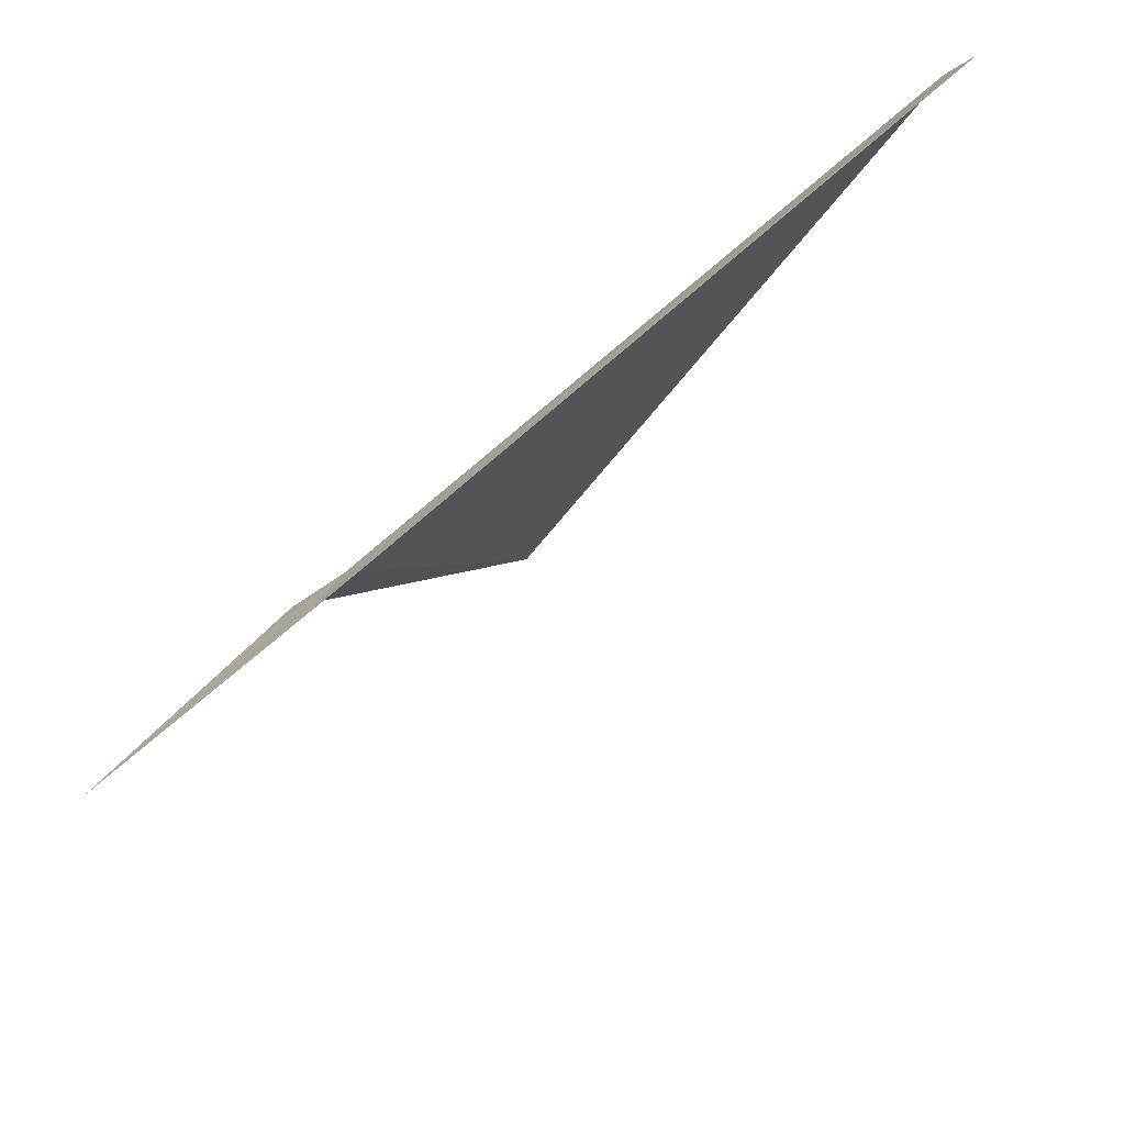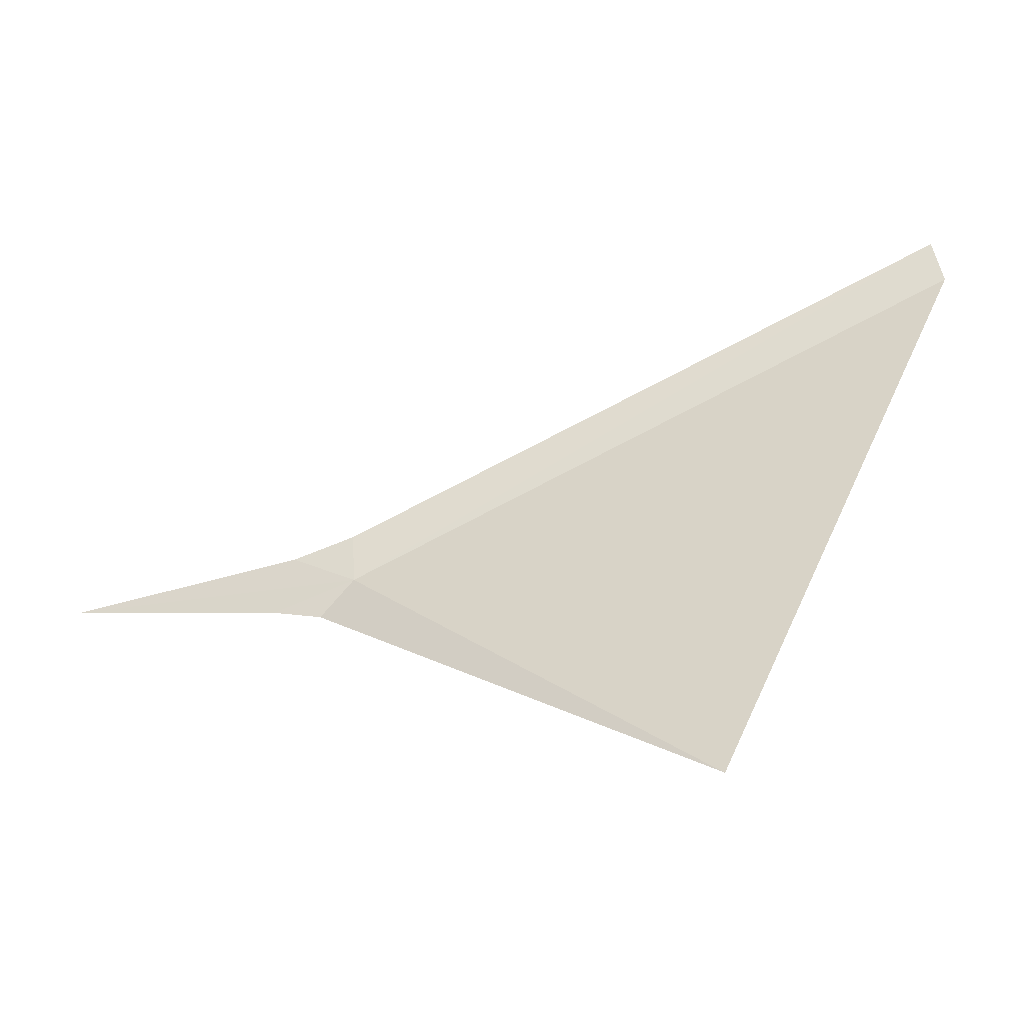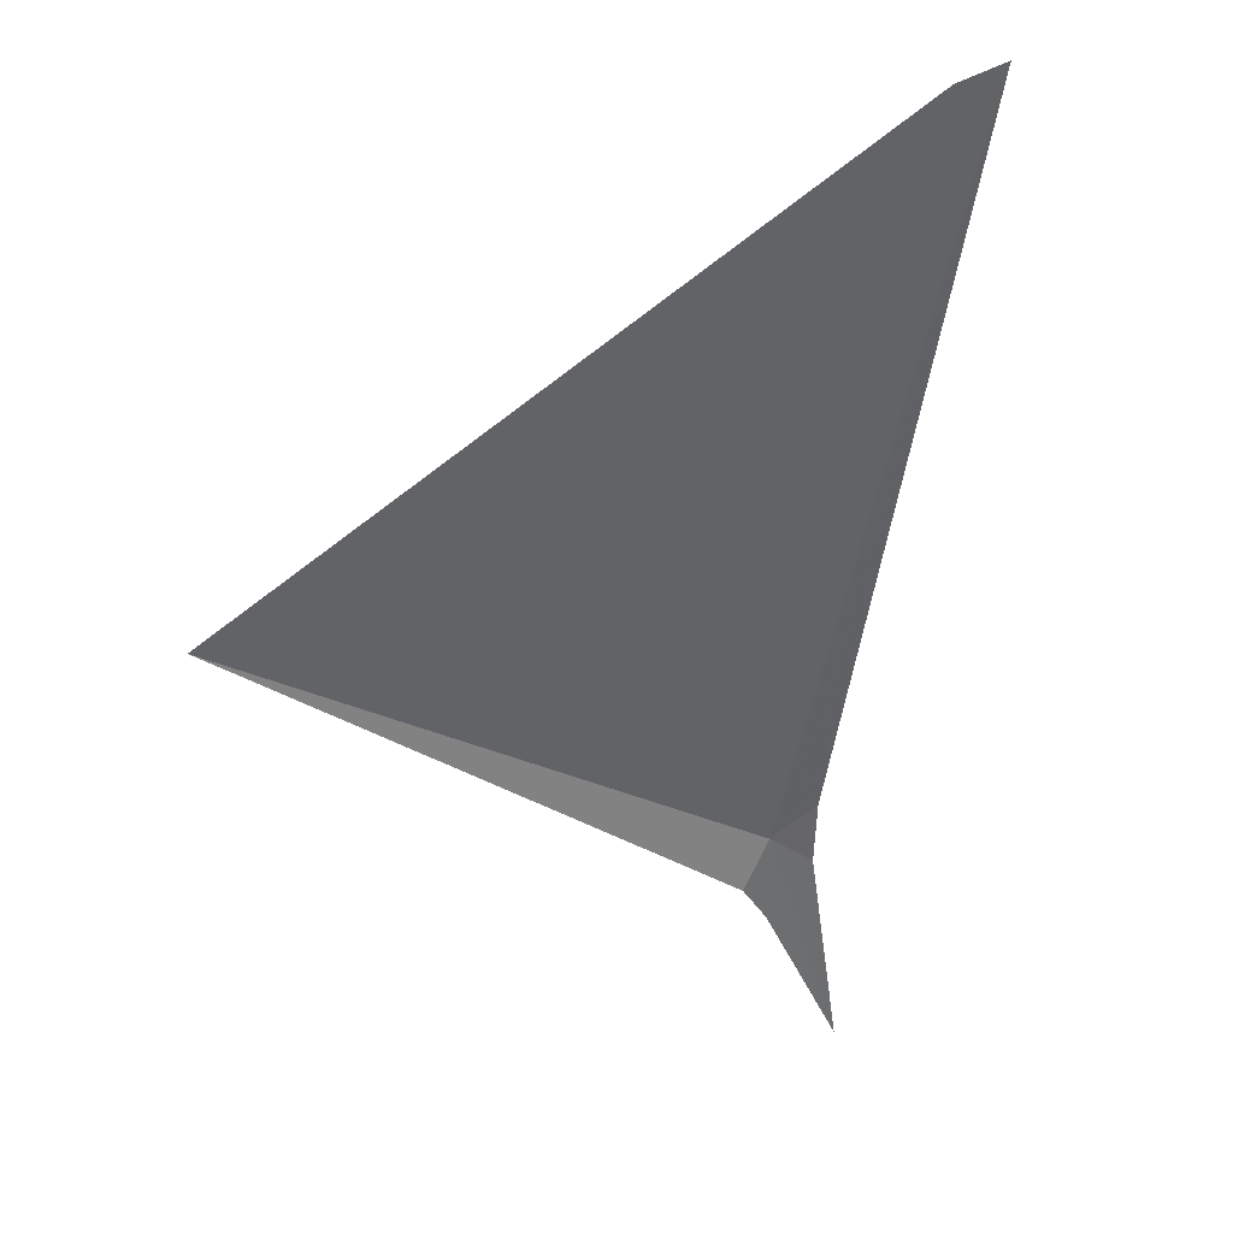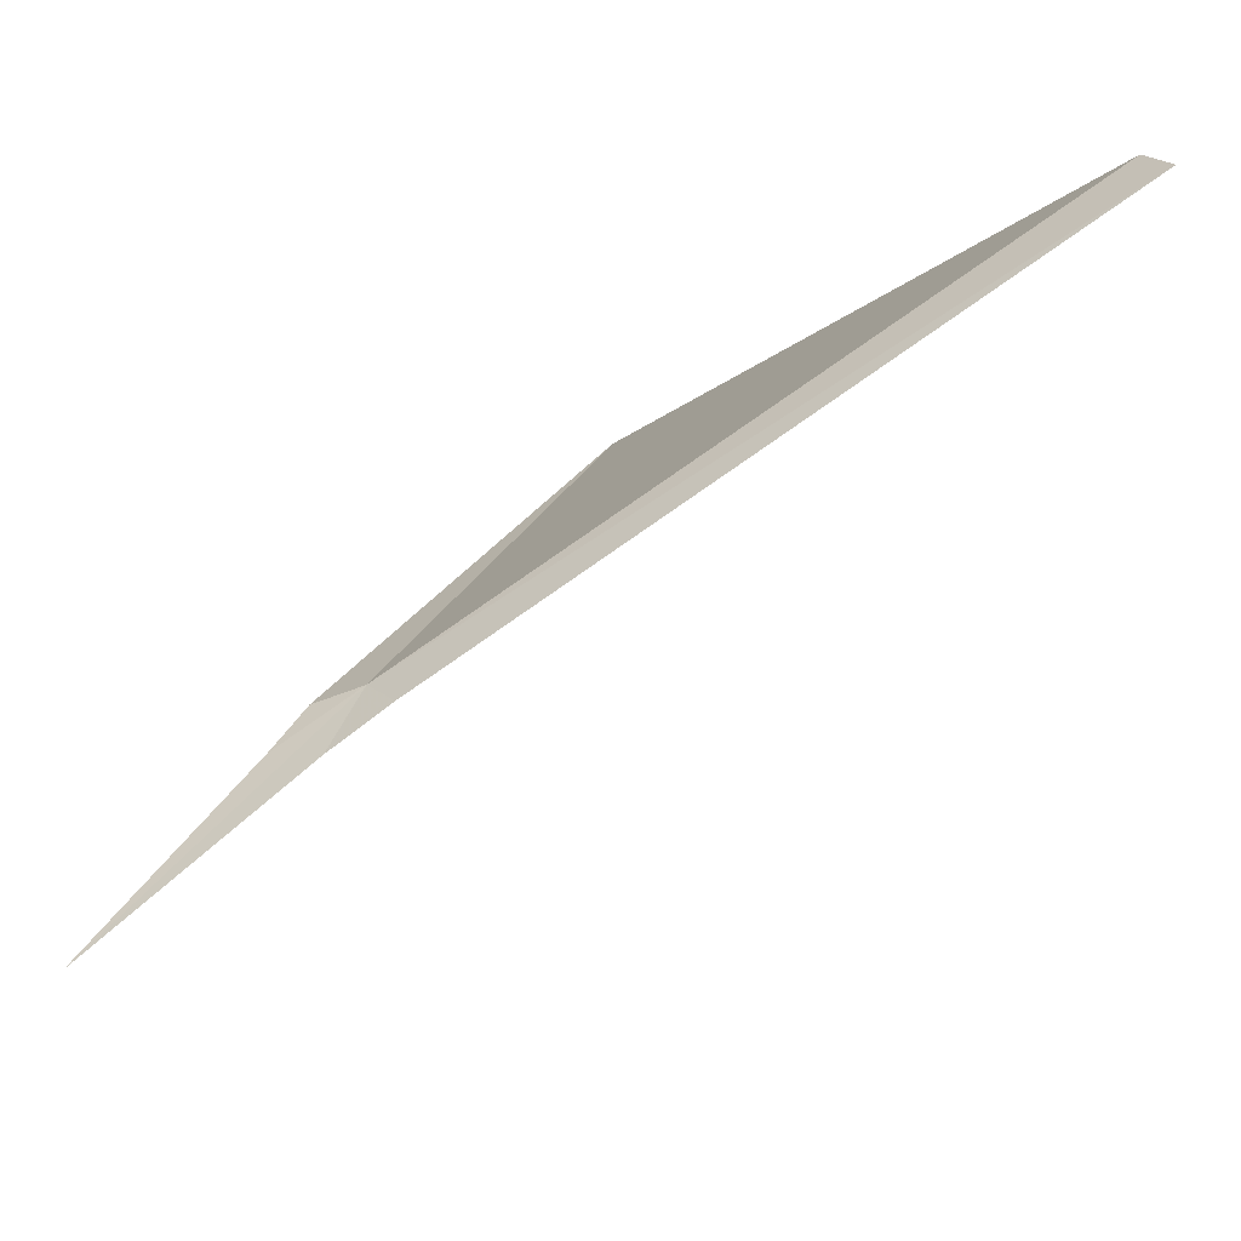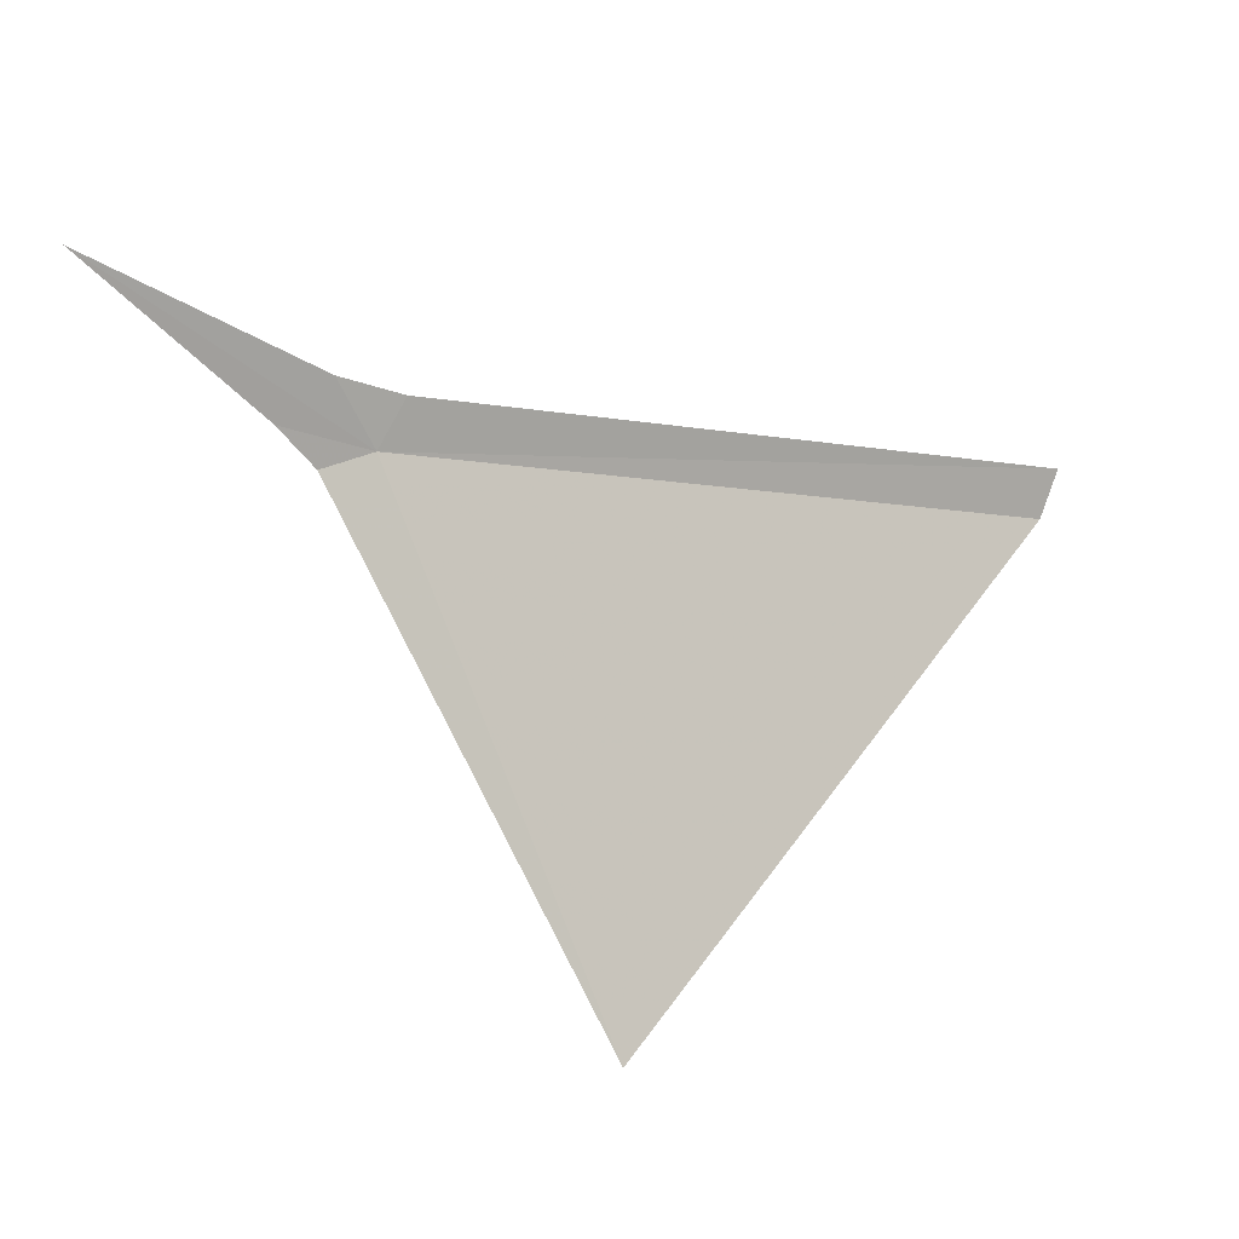
<metadata>
{"format":"obj","ext":"obj","renderer":"f3d","projection":"perspective","resolution":1024,"background":"white","views":[{"elev":53.9,"azim":97.8,"up":"+Z"},{"elev":-68.5,"azim":163.0,"up":"+Z"},{"elev":-11.5,"azim":-85.9,"up":"+Y"},{"elev":78.9,"azim":105.5,"up":"+Z"},{"elev":-28.4,"azim":108.1,"up":"+Z"}]}
</metadata>
<code>
v 116.2 33.55 45.82
v 116.2 33.41 45.74
v 115 33.89 44.38
v 116.2 33.65 45.96
v 114.5 35.19 46.44
v 114.4 35.11 46.3
v 116.4 33.35 45.81
v 117.1 33.05 46
v 116.4 33.51 45.95
f 1 3 2
f 1 4 5
f 1 5 6
f 1 6 3
f 1 2 7
f 1 7 8
f 1 8 9
f 1 9 4

</code>
